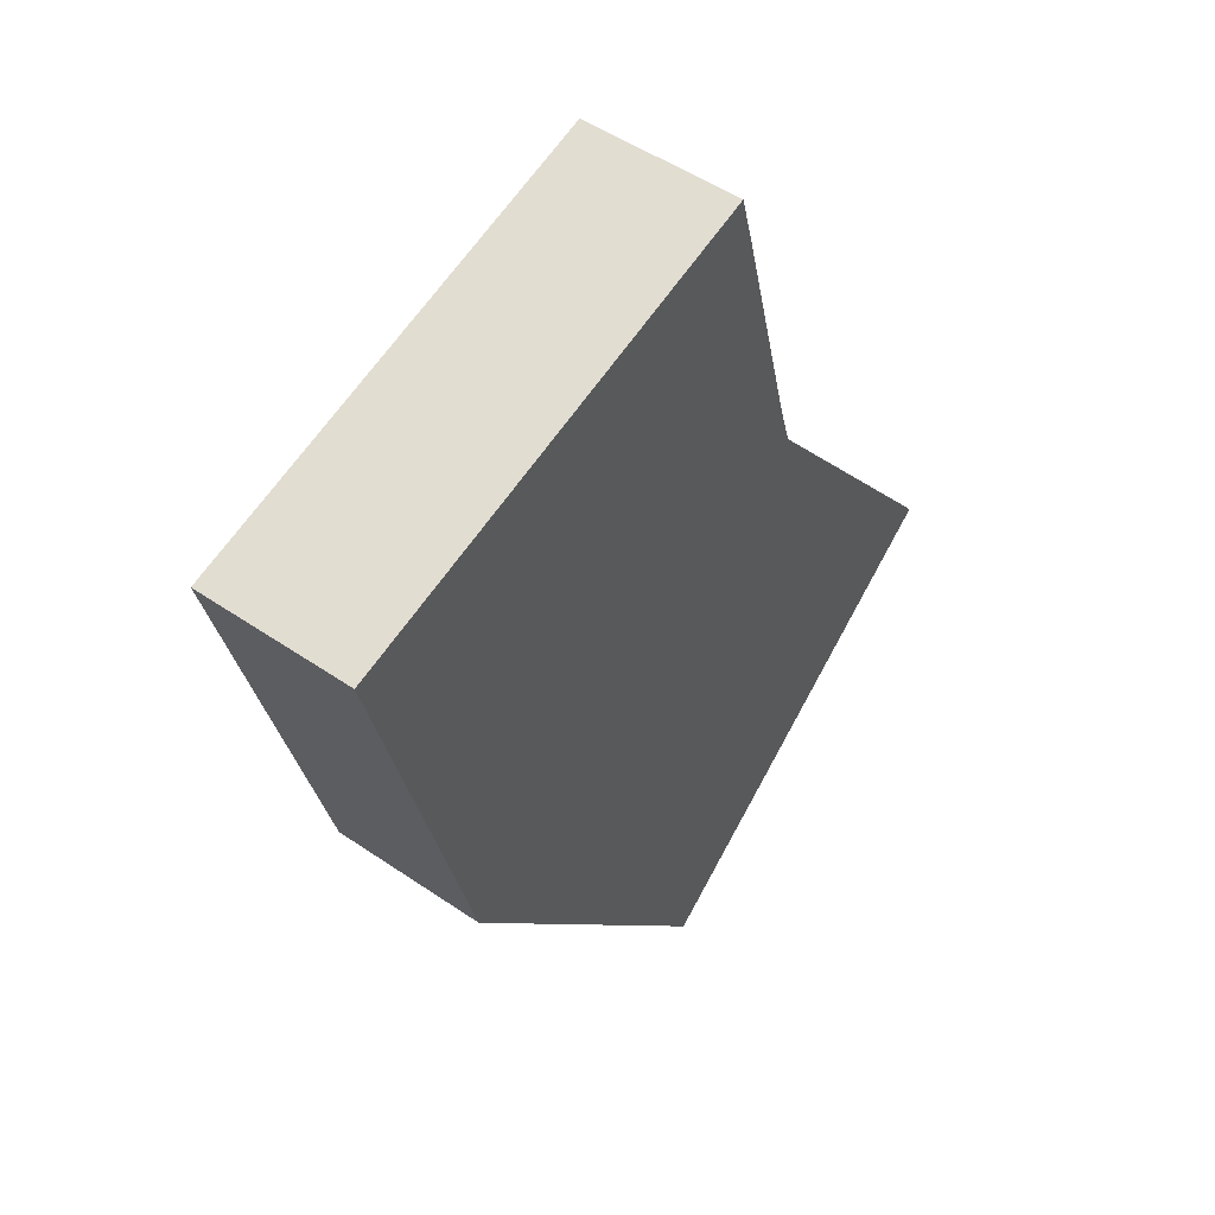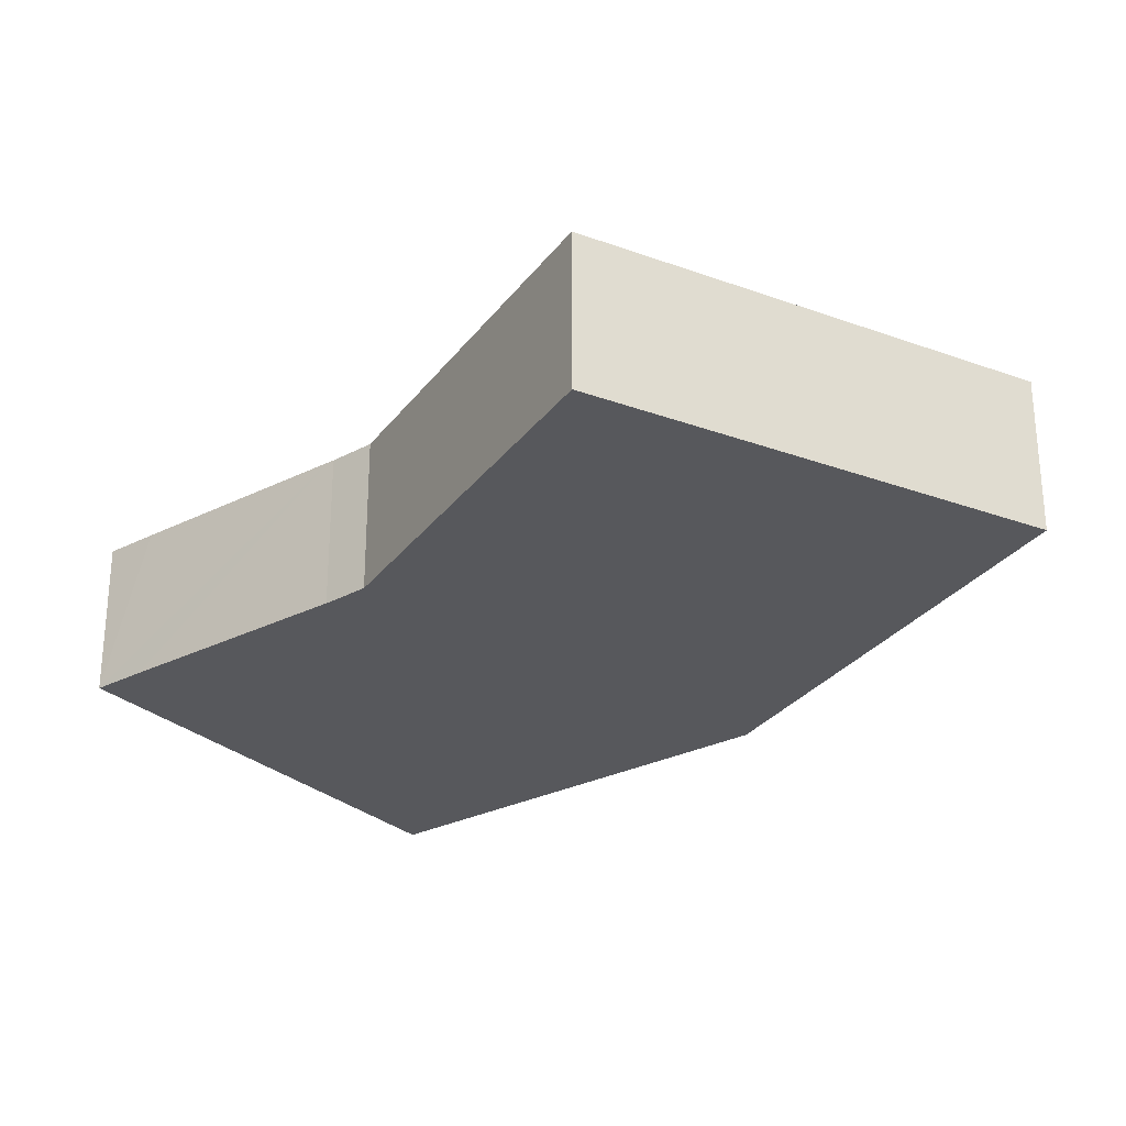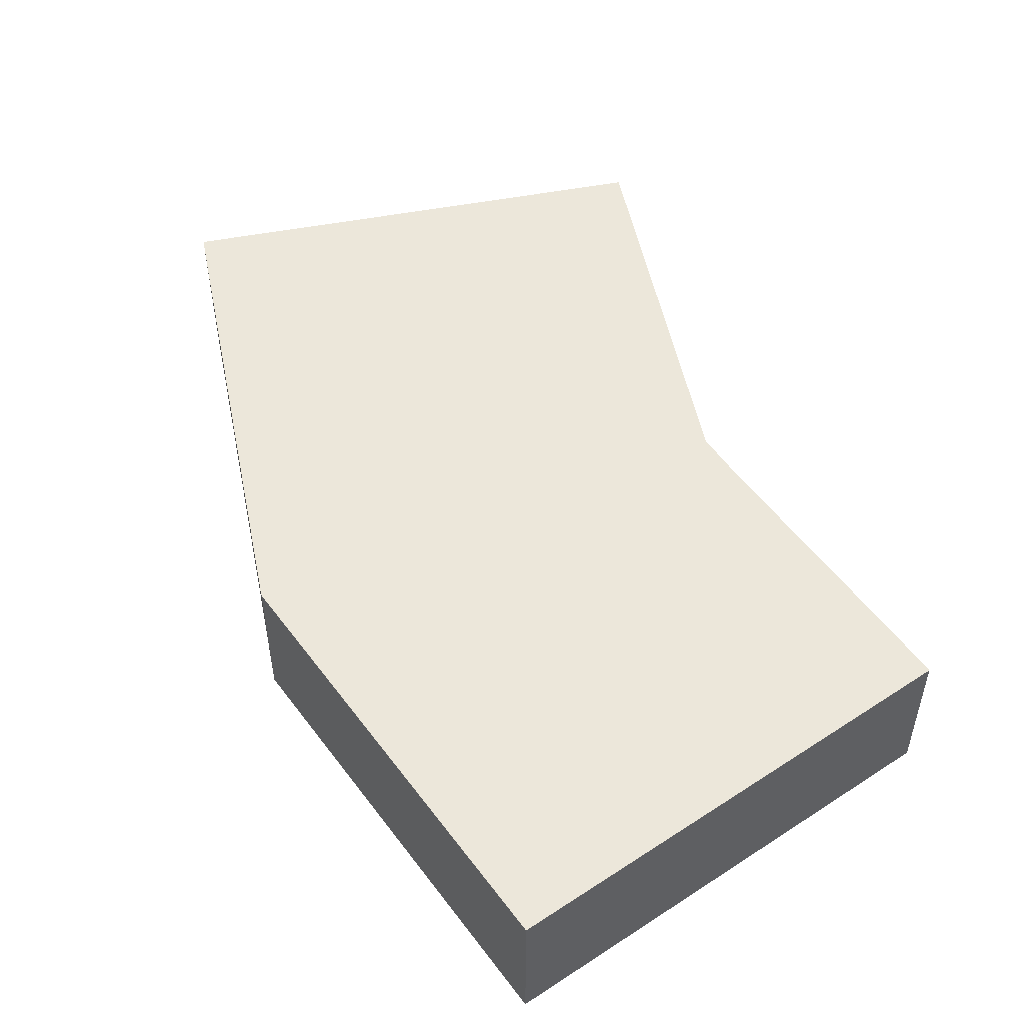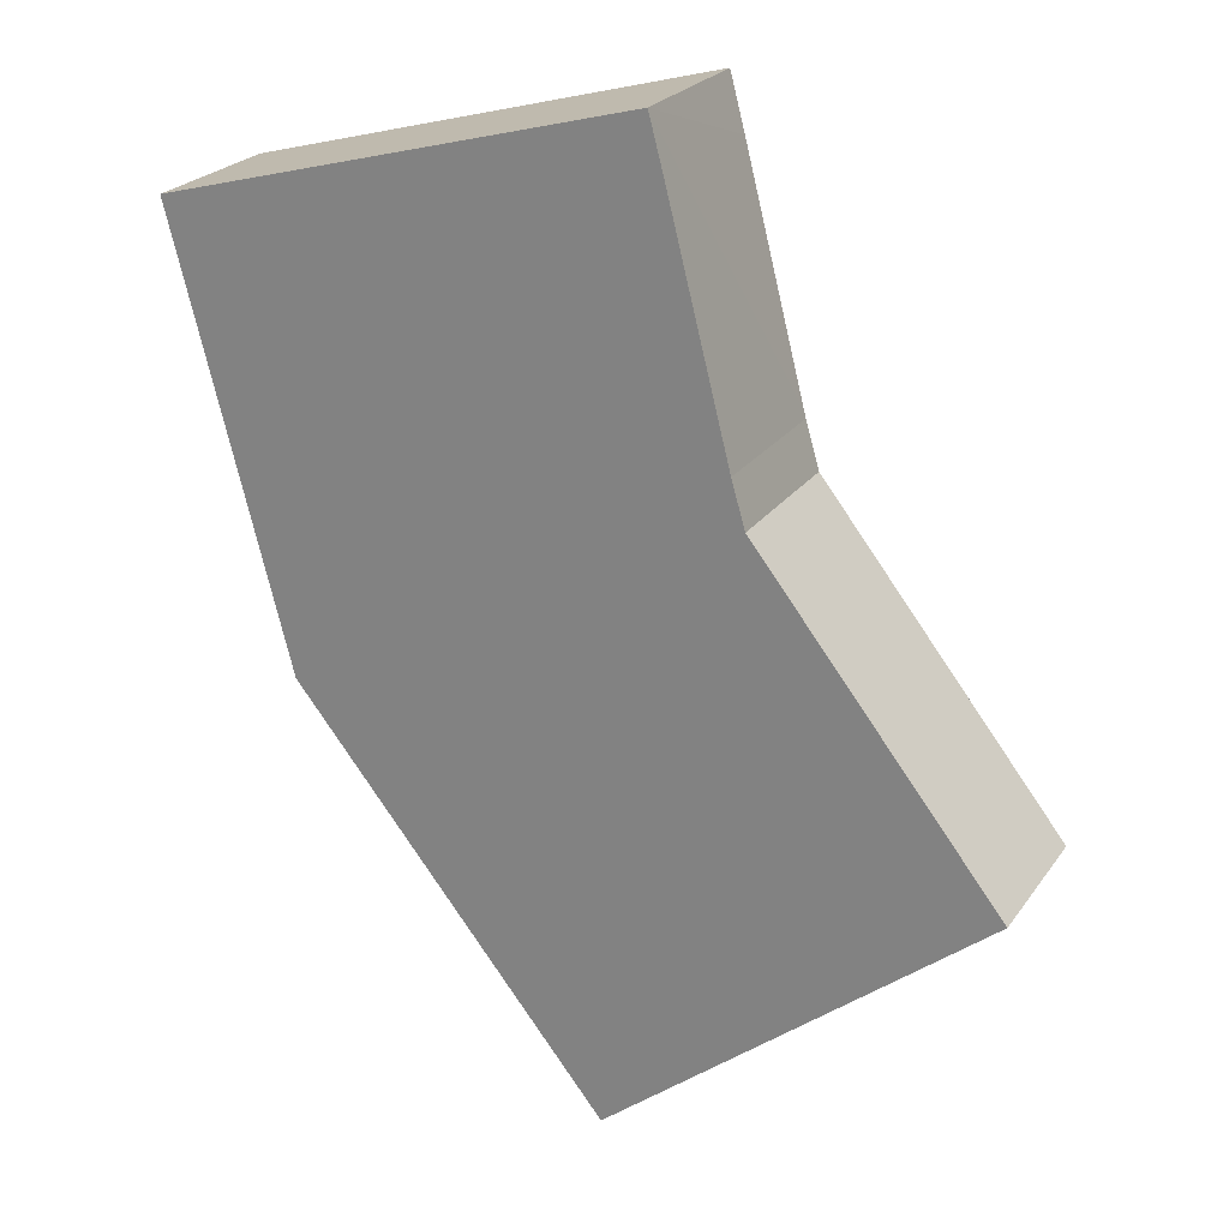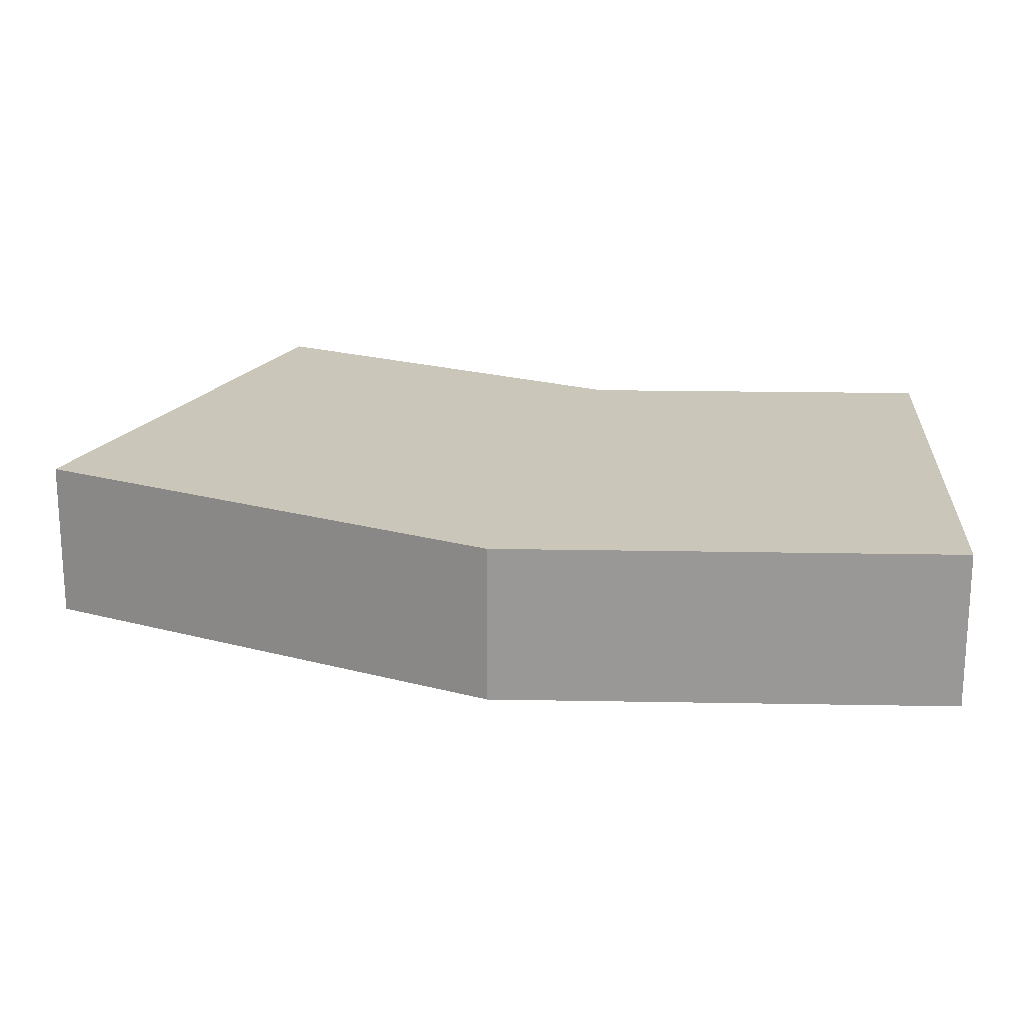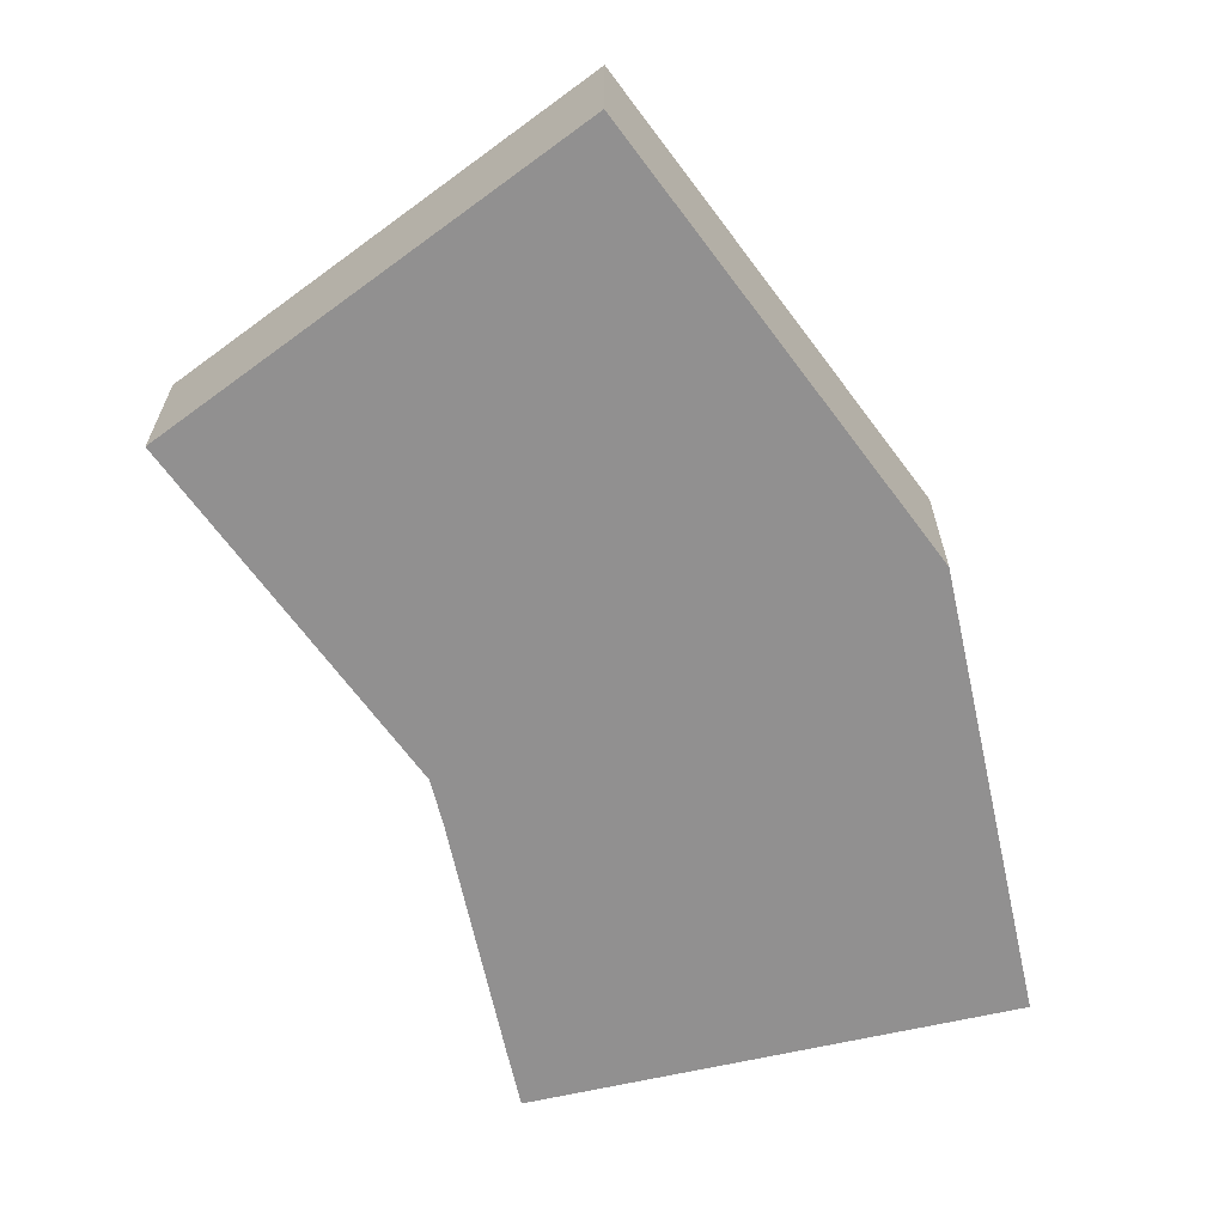
<metadata>
{"format":"obj","ext":"obj","renderer":"f3d","projection":"perspective","resolution":1024,"background":"white","views":[{"elev":50.2,"azim":-53.0,"up":"+Z"},{"elev":-28.6,"azim":112.4,"up":"+Y"},{"elev":53.1,"azim":-50.2,"up":"+Y"},{"elev":23.8,"azim":26.4,"up":"+Z"},{"elev":21.1,"azim":-102.7,"up":"+Y"},{"elev":-65.8,"azim":177.8,"up":"+Y"}]}
</metadata>
<code>
v  20.04 4.693 -18.91
v  16.82 4.693 -6.552
v  24.03 4.693 -15.7
v  16.75 4.693 -6.471
v  10.17 4.693 2.718
v  0 4.693 2.874e-16
v  12.77 4.693 -24.77
v  3.433 4.693 -13.17
v  14.48 4.693 2.11
v  14.04 4.693 3.752
v  16.29 4.693 -4.883
v  16.34 4.693 -5.085
v  12.77 1.517e-15 -24.77
v  3.433 8.067e-16 -13.17
v  0 0 0
v  10.17 -1.664e-16 2.718
v  14.04 -2.297e-16 3.752
v  14.48 -1.292e-16 2.11
v  16.29 2.99e-16 -4.883
v  16.34 3.114e-16 -5.085
v  16.75 3.962e-16 -6.471
v  24.03 9.613e-16 -15.7
v  16.82 4.012e-16 -6.552
v  20.04 1.158e-15 -18.91
g defaultobject
f 1 2 3
f 2 1 4
f 4 1 5
f 5 1 6
f 6 1 7
f 6 7 8
f 9 5 10
f 5 9 11
f 5 11 12
f 5 12 4
f 13 8 7
f 8 13 14
f 14 6 8
f 6 14 15
f 15 5 6
f 5 15 16
f 5 16 10
f 10 16 17
f 17 9 10
f 9 17 11
f 11 17 18
f 11 18 19
f 11 19 12
f 12 19 20
f 20 4 12
f 4 20 21
f 21 2 4
f 2 21 3
f 3 21 22
f 22 21 23
f 1 13 7
f 13 1 24
f 24 1 3
f 24 3 22
f 14 16 15
f 16 14 17
f 17 14 18
f 18 14 19
f 19 14 20
f 20 14 21
f 21 14 23
f 23 14 22
f 22 14 24
f 24 14 13

</code>
